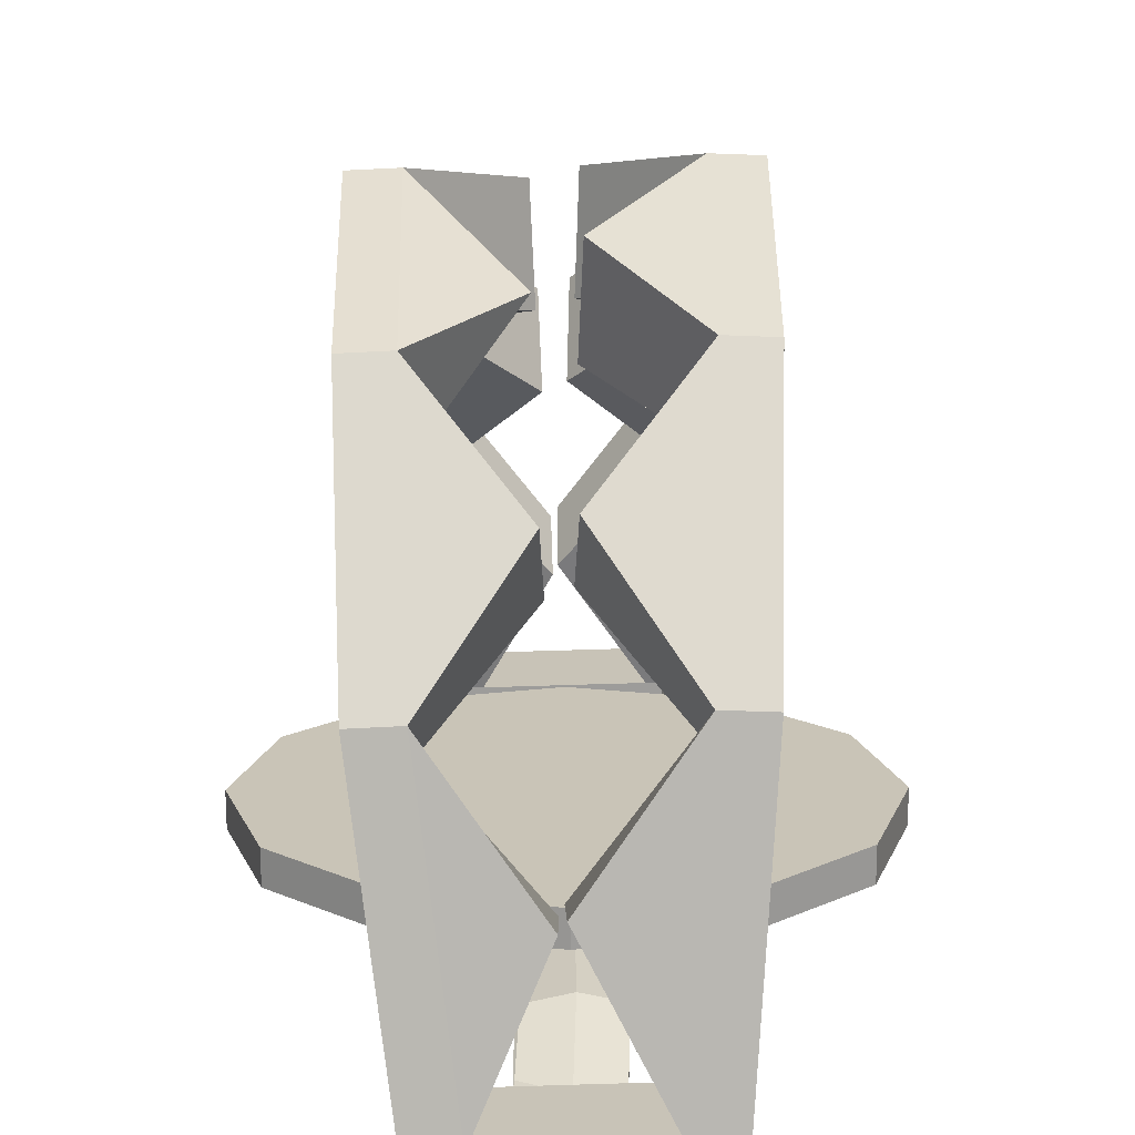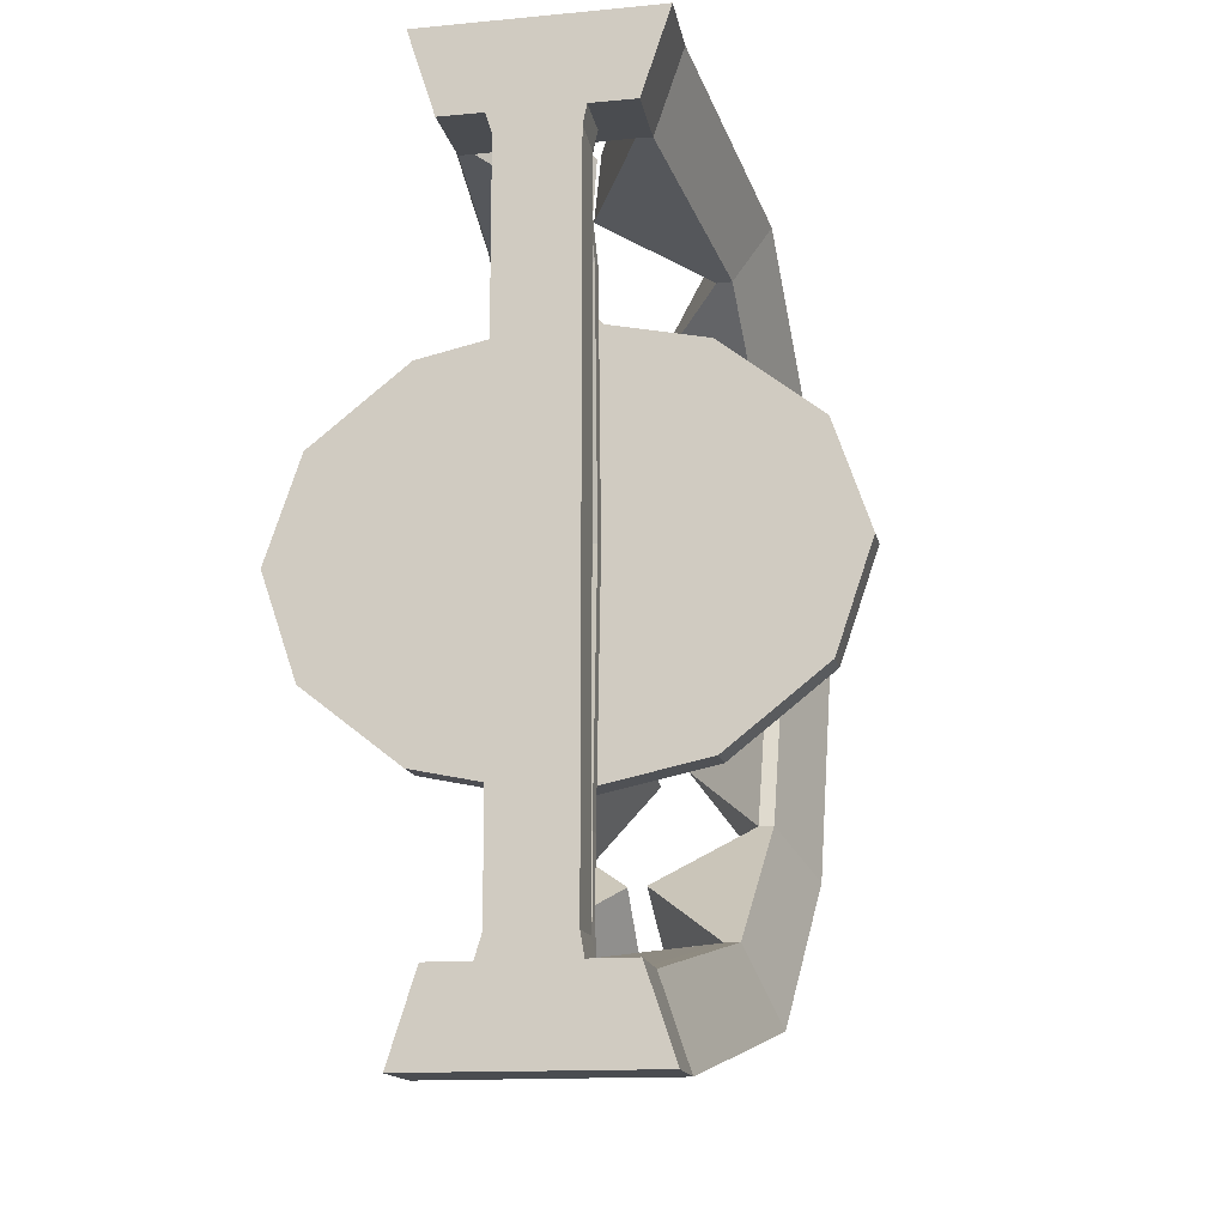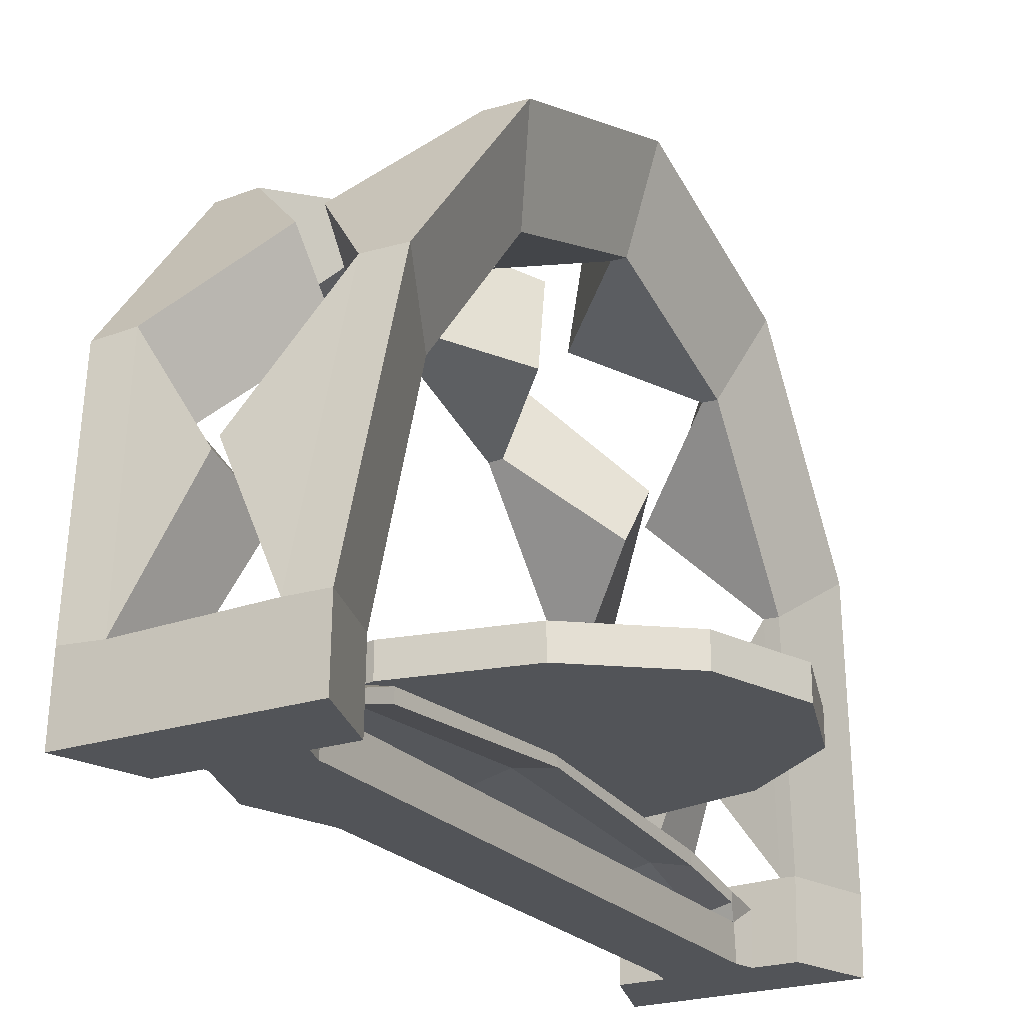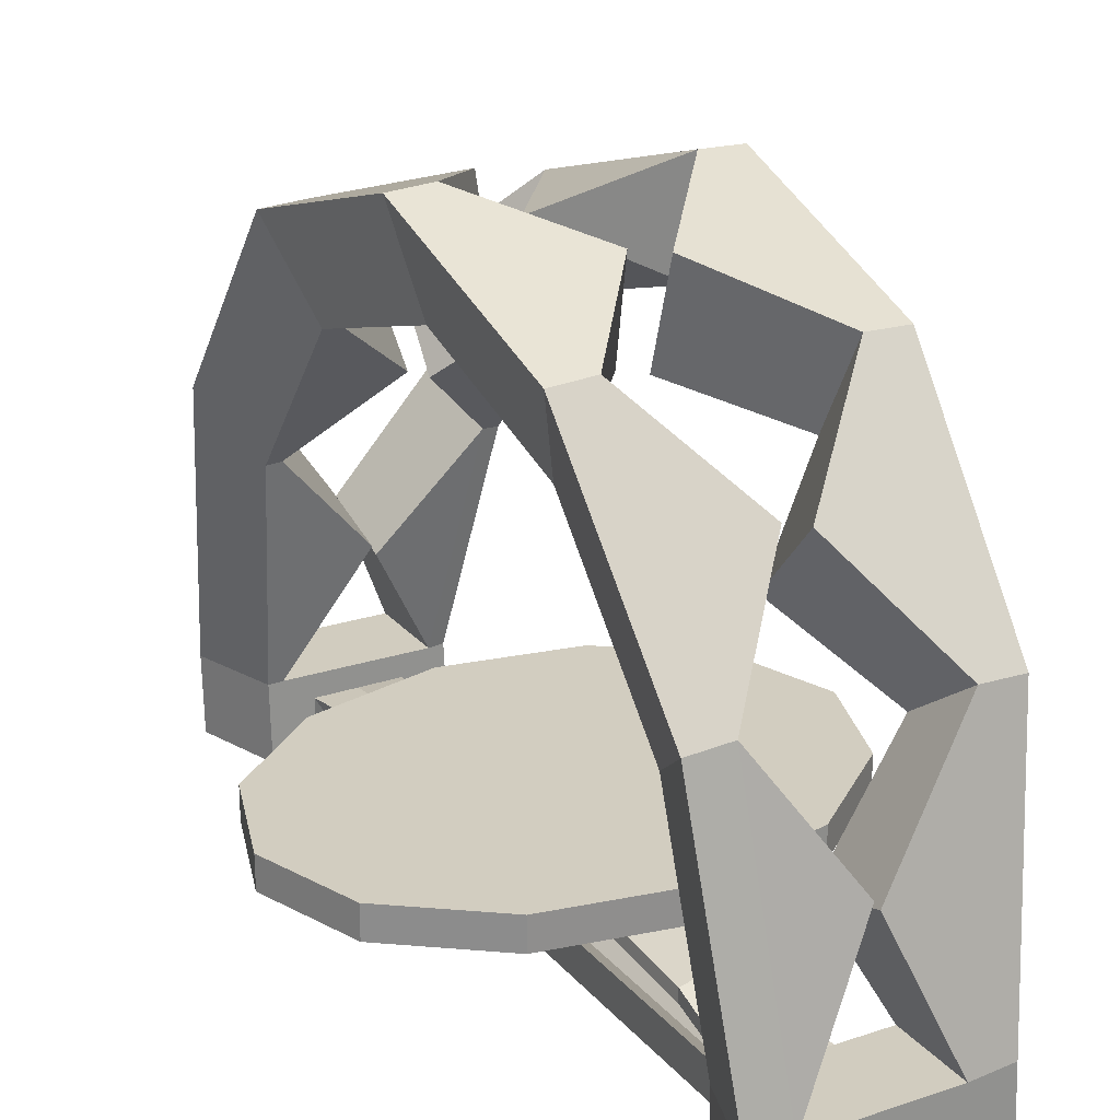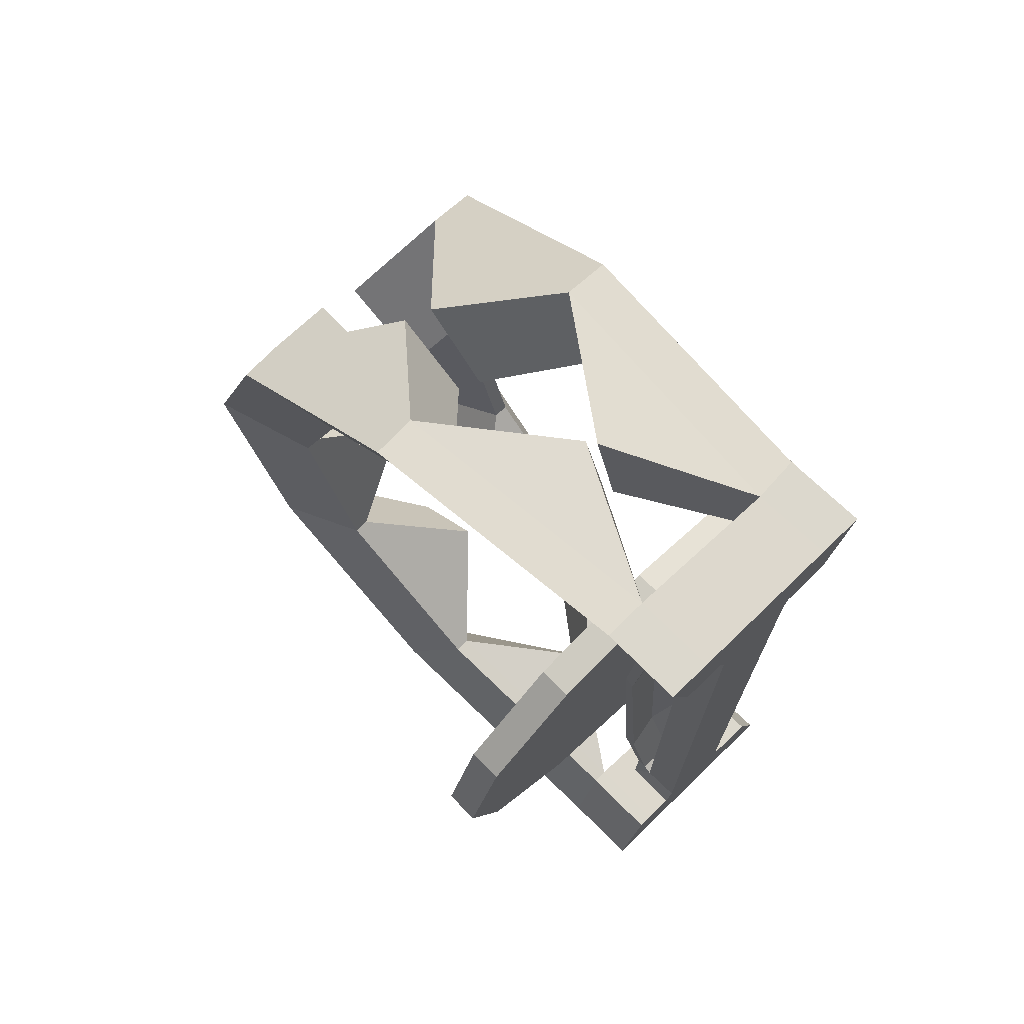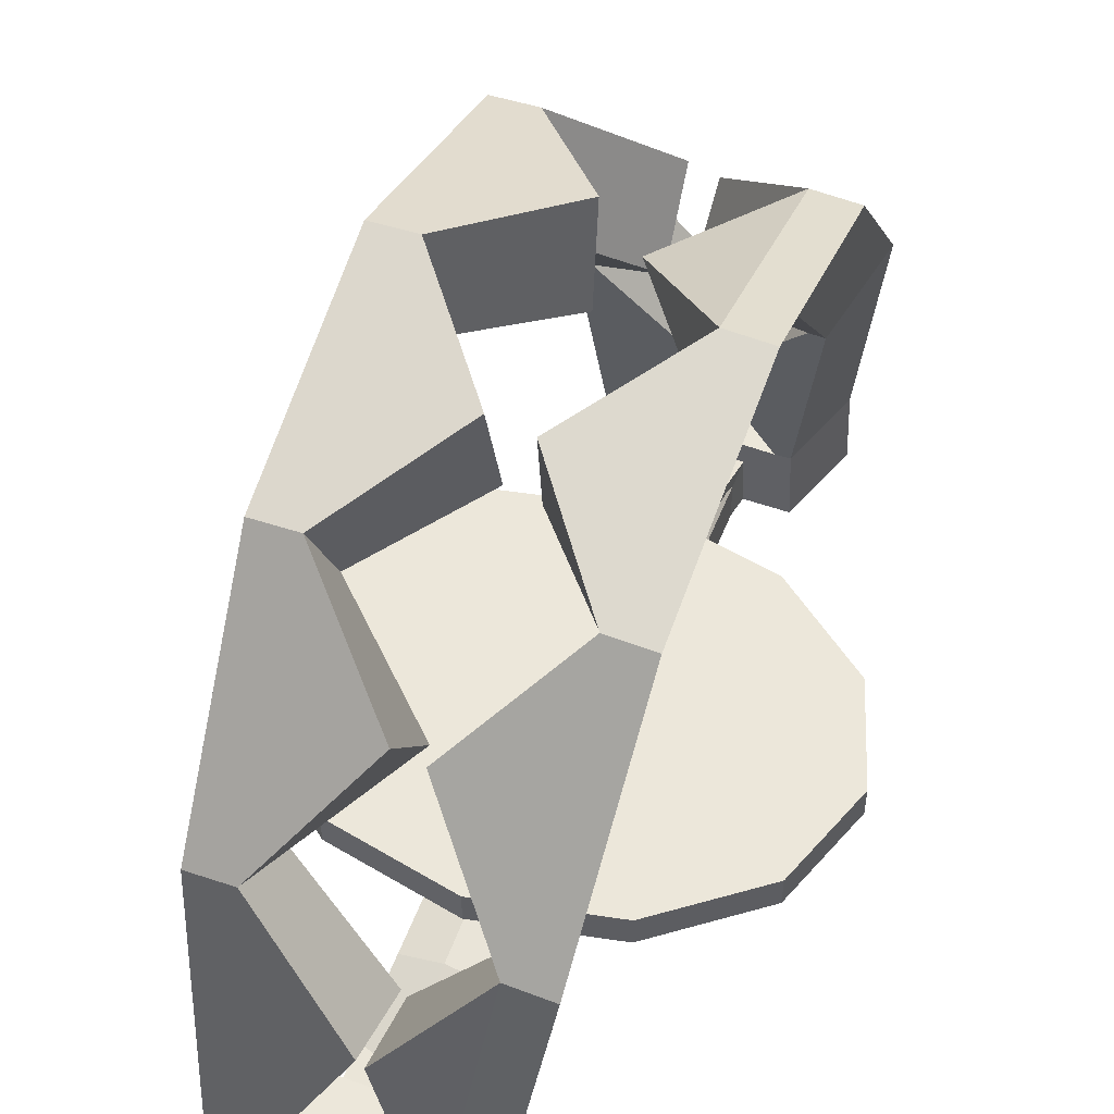
<metadata>
{"format":"obj","ext":"obj","renderer":"f3d","projection":"perspective","resolution":1024,"background":"white","views":[{"elev":20.0,"azim":179.4,"up":"+Y"},{"elev":-14.7,"azim":11.9,"up":"+Z"},{"elev":-23.0,"azim":-150.4,"up":"+Y"},{"elev":24.4,"azim":-30.3,"up":"+Y"},{"elev":72.4,"azim":-44.0,"up":"+Z"},{"elev":51.9,"azim":21.1,"up":"+Y"}]}
</metadata>
<code>
o BearTrap_Closed_Cylinder.009
v -0.1581 0.1718 0.8005
v -0.1906 0.6858 0.6932
v -0.2047 1.052 0.4002
v -0.2099 1.185 0
v -0.2047 1.052 -0.4002
v -0.1906 0.6858 -0.6932
v -0.1581 0.1718 -0.8005
v -0.1581 0.1718 0.99
v -0.1952 0.8041 0.8574
v -0.2127 1.256 0.495
v -0.2191 1.422 0
v -0.2127 1.256 -0.495
v -0.1952 0.8041 -0.8574
v -0.1581 0.1718 -0.99
v -0.007486 1.126 0.2001
v 0.01889 0.4437 0.7469
v 0.002169 0.8764 0.5467
v -0.007486 1.126 -0.2001
v 0.01889 0.4437 -0.7469
v 0.002169 0.8764 -0.5467
v -0.004077 1.038 0.6762
v -0.01602 1.347 -0.2475
v 0.01661 0.5028 -0.9237
v 0.01661 0.5028 0.9237
v -0.01602 1.347 0.2475
v -0.004077 1.038 -0.6762
v -0.1908 0.1711 0.8005
v -0.2248 0.6844 0.6932
v -0.2389 1.05 0.4002
v -0.2441 1.184 0
v -0.2389 1.05 -0.4002
v -0.2248 0.6844 -0.6932
v -0.1908 0.1711 -0.8005
v -0.2515 0.1697 0.99
v -0.293 0.8003 0.8574
v -0.3105 1.253 0.495
v -0.3169 1.418 0
v -0.3105 1.253 -0.495
v -0.293 0.8003 -0.8574
v -0.2515 0.1697 -0.99
v 0.103 0.1137 0.7994
v 0.1074 -0.003144 0.7994
v 0.008669 -0.003144 0.7998
v 0.00665 0.115 0.7998
v 0.262 1.163 -0.001304
v 0.2558 1.029 0.3989
v 0.2388 0.6638 0.6919
v 0.1664 0.1636 0.7992
v 0.1664 0.1636 -0.8018
v 0.2388 0.6638 -0.6945
v 0.2558 1.029 -0.4015
v 0.2653 1.234 0.4937
v 0.2729 1.4 -0.001304
v 0.2443 0.782 0.8561
v 0.1664 0.1636 0.9887
v 0.1664 0.1636 -0.9913
v 0.2443 0.782 -0.8587
v 0.2653 1.234 -0.4963
v 0.05908 1.106 0.1988
v 0.02745 0.4233 0.7456
v 0.04751 0.8558 0.5454
v 0.06591 1.253 -0.233
v 0.02745 0.4233 -0.7482
v 0.04751 0.8558 -0.548
v 0.06932 1.326 0.2462
v 0.03019 0.4824 0.9224
v 0.055 1.017 -0.6775
v 0.055 1.017 0.6749
v 0.03019 0.4824 -0.925
v 0.2962 1.162 -0.001304
v 0.2899 1.028 0.3989
v 0.273 0.6622 0.6919
v 0.2005 0.166 0.7992
v 0.2005 0.166 -0.8018
v 0.273 0.6622 -0.6945
v 0.2899 1.028 -0.4015
v 0.363 1.23 0.4937
v 0.3707 1.395 -0.001304
v 0.3421 0.7775 0.8561
v 0.264 0.1705 0.9887
v 0.264 0.1705 -0.9913
v 0.3421 0.7775 -0.8587
v 0.363 1.23 -0.4963
v -0.09175 0.1163 0.8002
v -0.0901 -0.003144 0.8002
v 0.103 0.1138 -0.8015
v 0.1074 -0.003144 -0.8015
v 0.1738 -0.003144 0.7992
v 0.1738 -0.003144 -0.8018
v 0.1738 -0.003144 0.9887
v 0.1738 -0.003144 -0.9913
v 0.208 -0.003144 0.7992
v 0.208 -0.003144 -0.8018
v 0.2715 -0.003144 0.9887
v 0.2715 -0.003144 -0.9913
v -0.1554 -0.003144 0.8005
v -0.1554 -0.003144 -0.8005
v -0.1554 -0.003144 0.99
v -0.1554 -0.003144 -0.99
v -0.188 -0.003144 0.8005
v -0.188 -0.003144 -0.8005
v -0.2487 -0.003144 0.99
v -0.2487 -0.003144 -0.99
v 0.005856 0.1678 0.9894
v 0.005856 0.1678 0.7998
v 0.005855 0.1678 -0.8011
v 0.005855 0.1678 -0.9907
v 0.00922 -0.003144 0.9894
v 0.00922 -0.003144 0.7998
v 0.00922 -0.003144 -0.8011
v 0.00922 -0.003144 -0.9907
v 0.00665 0.1154 -0.8011
v 0.008669 -0.003144 -0.8011
v -0.09175 0.117 -0.8007
v -0.0901 -0.003144 -0.8007
v 0.09838 0.09016 -0.75
v 0.01497 -0.003144 -0.7689
v 0.008518 -0.003144 -0.7689
v -0.07767 0.07936 -0.7511
v -0.07471 -0.003144 -0.7507
v 0.0986 -0.003144 -0.7513
v 0.09606 0.1308 -0.7207
v 0.09605 0.1078 -0.7156
v -0.08 0.09777 -0.7197
v 0.006188 0.09669 -0.7386
v 0.006188 0.1199 -0.7445
v -0.08 0.1208 -0.7249
v 0.08806 0.1744 -0.5551
v 0.08805 0.1436 -0.5551
v -0.088 0.1453 -0.5551
v -0.001812 0.1634 -0.5551
v -0.001812 0.195 -0.5551
v -0.088 0.1761 -0.5551
v 0.08806 0.2151 -0.005851
v 0.08805 0.1843 -0.005851
v -0.09158 0.1897 -0.003138
v 0.004099 0.2042 -0.006532
v -0.001812 0.2357 -0.005851
v -0.08577 0.2151 -0.006532
v -0.07754 0.07935 0.7456
v 0.008519 -0.003144 0.7635
v 0.09797 0.09008 0.7446
v -0.09377 0.1308 0.7084
v -0.09376 0.1078 0.7032
v 0.08228 0.09777 0.7073
v -0.003901 0.09669 0.7262
v -0.003901 0.1199 0.7321
v 0.08229 0.1208 0.7125
v -0.08577 0.1744 0.5428
v -0.08576 0.1436 0.5428
v 0.09028 0.1453 0.5428
v 0.004099 0.1634 0.5428
v 0.004099 0.195 0.5428
v 0.09029 0.1761 0.5428
v -0.0762 -0.003144 0.7553
v 0.01497 -0.003144 0.7739
v 0.09853 -0.003144 0.7562
v 0.00668 0.2269 -0.4717
v 0.00668 0.3011 -0.4717
v 0.3043 0.2269 -0.409
v 0.3043 0.3011 -0.409
v 0.5221 0.2269 -0.2378
v 0.5221 0.3011 -0.2378
v 0.6019 0.2269 -0.003922
v 0.6019 0.3011 -0.003922
v 0.5221 0.2269 0.23
v 0.5221 0.3011 0.23
v 0.3043 0.2269 0.4012
v 0.3043 0.3011 0.4012
v 0.00668 0.2269 0.4638
v 0.00668 0.3011 0.4638
v -0.2909 0.2269 0.4012
v -0.2909 0.3011 0.4012
v -0.5088 0.2269 0.23
v -0.5088 0.3011 0.23
v -0.5885 0.2269 -0.003922
v -0.5885 0.3011 -0.003922
v -0.5088 0.2269 -0.2378
v -0.5088 0.3011 -0.2378
v -0.2909 0.2269 -0.409
v -0.2909 0.3011 -0.409
f 13 6 19 23
f 13 12 26
f 2 3 17
f 7 14 23 19
f 12 11 22
f 1 2 16
f 8 1 16 24
f 14 13 23
f 3 10 21 17
f 11 4 18 22
f 4 5 18
f 5 12 22 18
f 9 2 17 21
f 6 7 19
f 10 9 21
f 6 13 26 20
f 3 4 15
f 10 3 15 25
f 4 11 25 15
f 12 5 20 26
f 5 6 20
f 9 8 24
f 2 9 24 16
f 11 10 25
f 74 75 50 49
f 11 12 38 37
f 3 2 28 29
f 12 13 39 38
f 4 3 29 30
f 13 14 40 39
f 5 4 30 31
f 6 5 31 32
f 8 9 35 34
f 9 10 36 35
f 10 11 37 36
f 32 39 40 33
f 31 38 39 32
f 30 37 38 31
f 29 36 37 30
f 28 35 36 29
f 27 34 35 28
f 88 109 43 42
f 56 49 63 69
f 46 52 65 59
f 51 45 62
f 52 46 61 68
f 48 55 66 60
f 52 53 65
f 57 50 64 67
f 55 54 66
f 58 57 67
f 45 46 59
f 51 58 67 64
f 54 47 60 66
f 47 48 60
f 53 45 59 65
f 50 51 64
f 50 57 69 63
f 54 52 68
f 57 56 69
f 53 58 62
f 46 47 61
f 58 51 62
f 49 50 63
f 47 54 68 61
f 45 53 62
f 45 51 76 70
f 53 52 77 78
f 52 54 79 77
f 56 57 82 81
f 54 55 80 79
f 57 58 83 82
f 46 45 70 71
f 58 53 78 83
f 47 46 71 72
f 7 6 32 33
f 51 50 75 76
f 72 79 80 73
f 71 77 79 72
f 70 78 77 71
f 76 83 78 70
f 75 82 83 76
f 74 81 82 75
f 1 27 28 2
f 109 96 85 43
f 105 48 41 44
f 81 74 93 95
f 1 8 104 105
f 48 73 92 88
f 56 81 95 91
f 73 80 94 92
f 49 106 112 86
f 80 55 90 94
f 74 49 89 93
f 34 27 100 102
f 8 98 108 104
f 7 33 101 97
f 33 40 103 101
f 1 105 44 84
f 8 34 102 98
f 27 1 96 100
f 40 14 99 103
f 98 102 100 96
f 90 88 92 94
f 91 95 93 89
f 99 97 101 103
f 55 48 105 104
f 14 7 106 107
f 88 90 108 109
f 49 56 107 106
f 90 55 104 108
f 91 89 110 111
f 98 96 109 108
f 99 14 107 111
f 97 99 111 110
f 7 97 115 114
f 56 91 111 107
f 96 1 84 85
f 157 142 41 42
f 114 119 124 127
f 115 113 117 120
f 113 87 121 117
f 155 156 43 85
f 156 157 42 43
f 140 155 85 84
f 114 115 120 119
f 112 114 127 126
f 87 86 116 121
f 124 125 131 130
f 125 123 129 131
f 116 86 122 123
f 118 116 123 125
f 86 112 126 122
f 119 118 125 124
f 128 132 138 134
f 132 133 139 138
f 127 124 130 133
f 126 127 133 132
f 122 126 132 128
f 123 122 128 129
f 120 117 156 155
f 116 118 141 142
f 129 128 134 135
f 131 129 135 137
f 130 131 137 136
f 133 130 136 139
f 41 142 145 148
f 44 41 148 147
f 145 146 152 151
f 146 144 150 152
f 140 84 143 144
f 141 140 144 146
f 84 44 147 143
f 142 141 146 145
f 149 153 138 139
f 153 154 134 138
f 148 145 151 154
f 147 148 154 153
f 143 147 153 149
f 144 143 149 150
f 117 121 157 156
f 119 120 155 140
f 150 149 139 136
f 152 150 136 137
f 151 152 137 135
f 154 151 135 134
f 118 119 140 141
f 121 116 142 157
f 158 159 161 160
f 160 161 163 162
f 162 163 165 164
f 164 165 167 166
f 166 167 169 168
f 168 169 171 170
f 170 171 173 172
f 172 173 175 174
f 174 175 177 176
f 176 177 179 178
f 161 159 181 179 177 175 173 171 169 167 165 163
f 178 179 181 180
f 180 181 159 158
f 158 160 162 164 166 168 170 172 174 176 178 180
f 73 48 47 72
f 48 88 42 41
f 114 115 113 112
f 87 86 112 113
f 110 89 87 113
f 97 110 113 115
f 89 49 86 87
f 106 7 114 112

</code>
